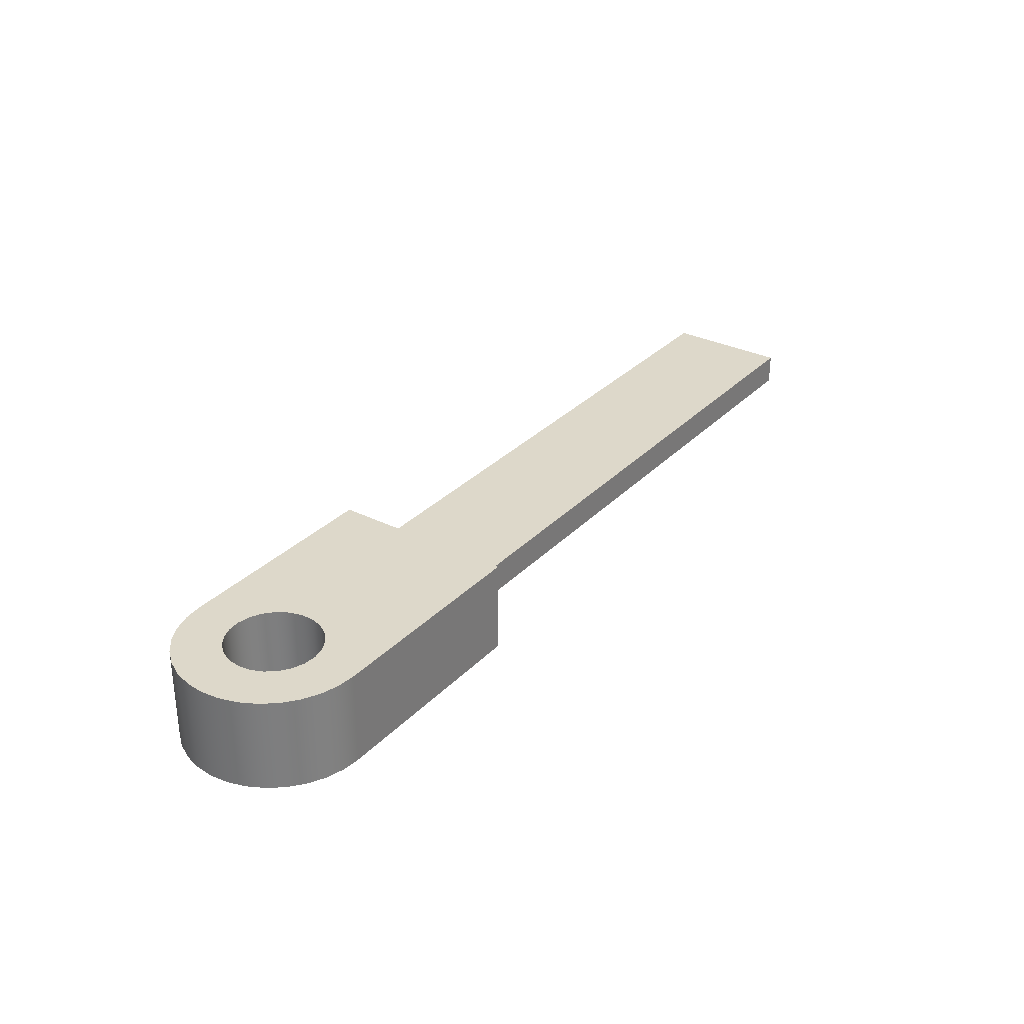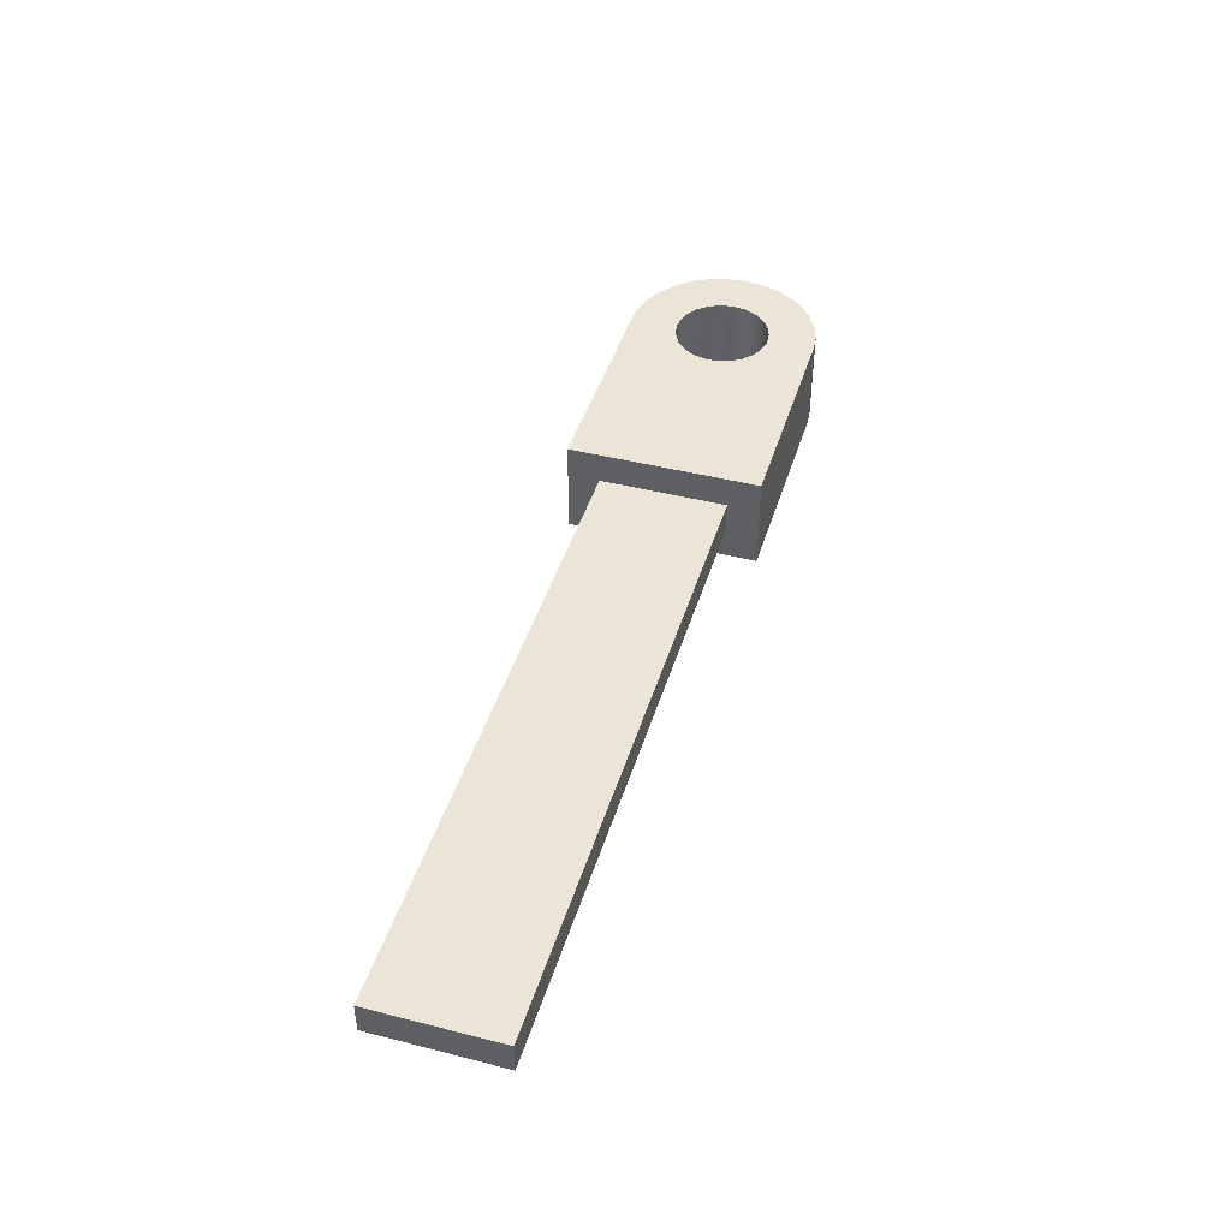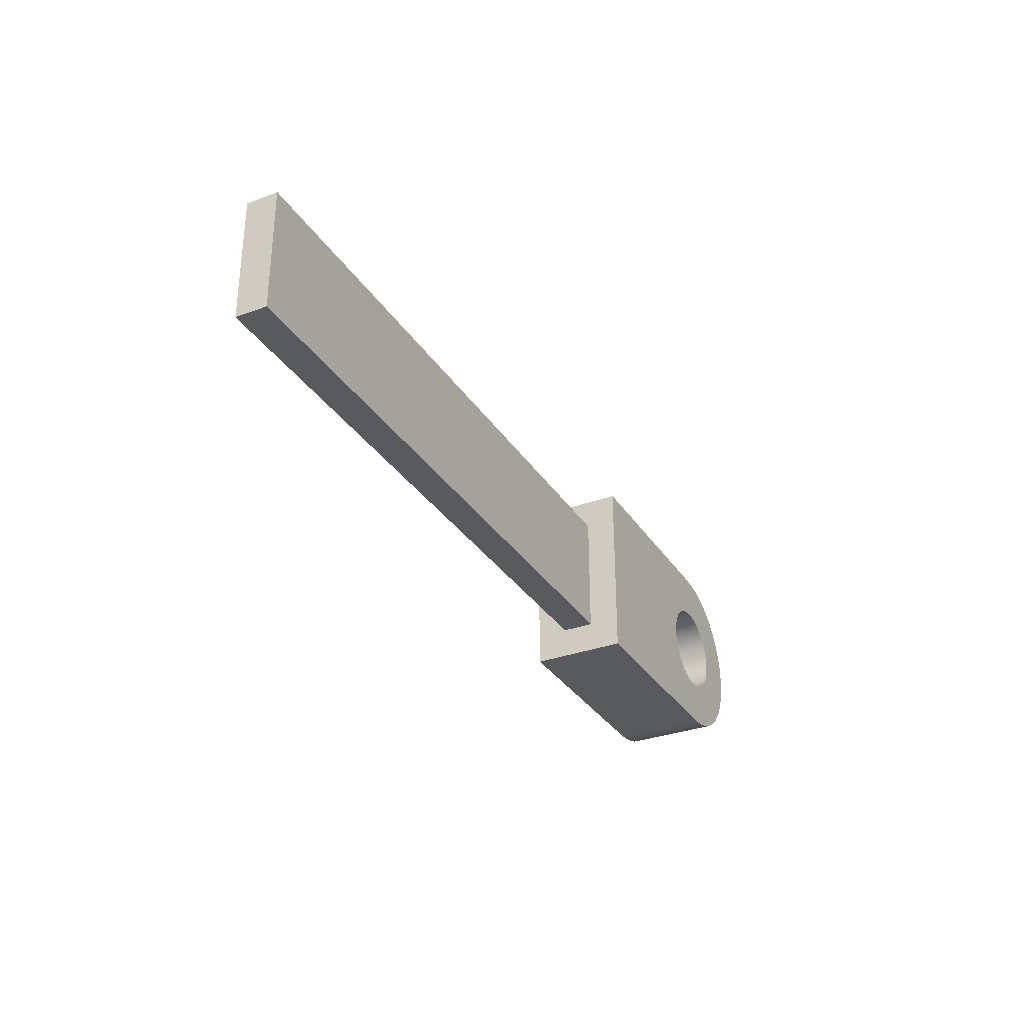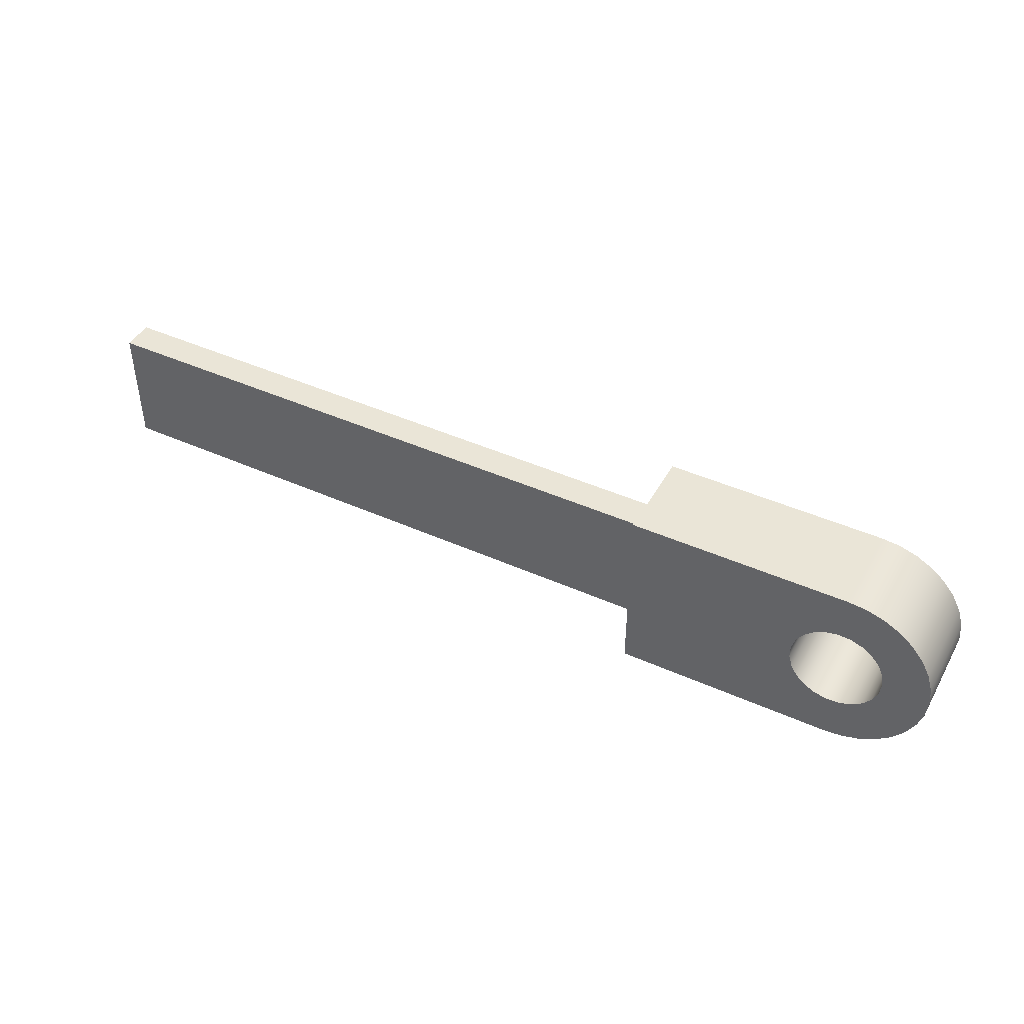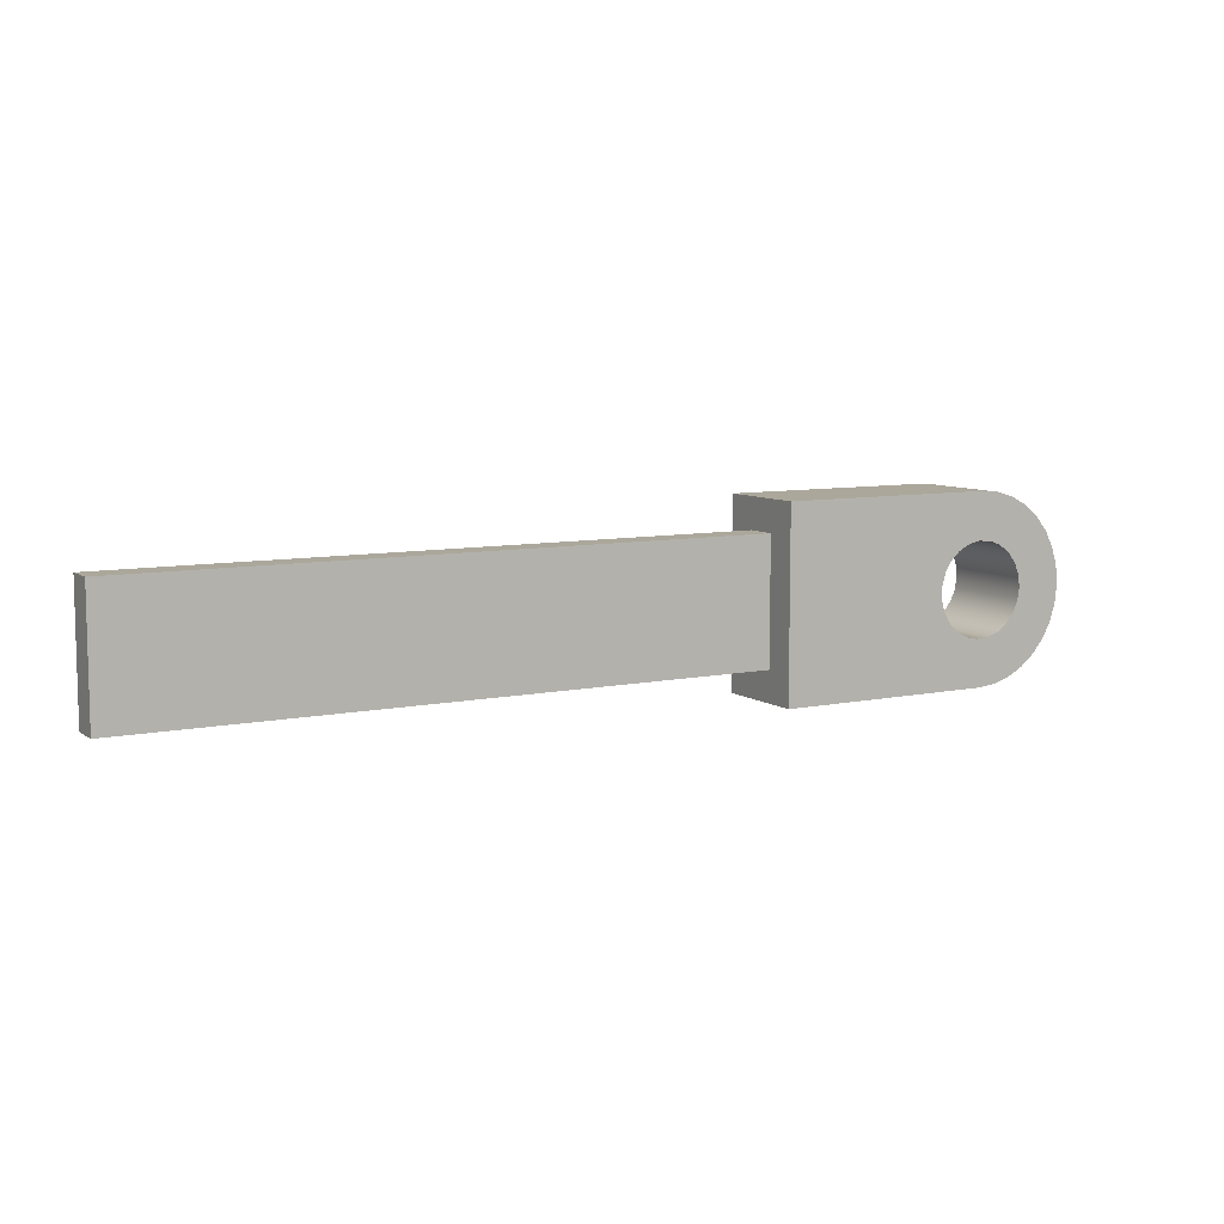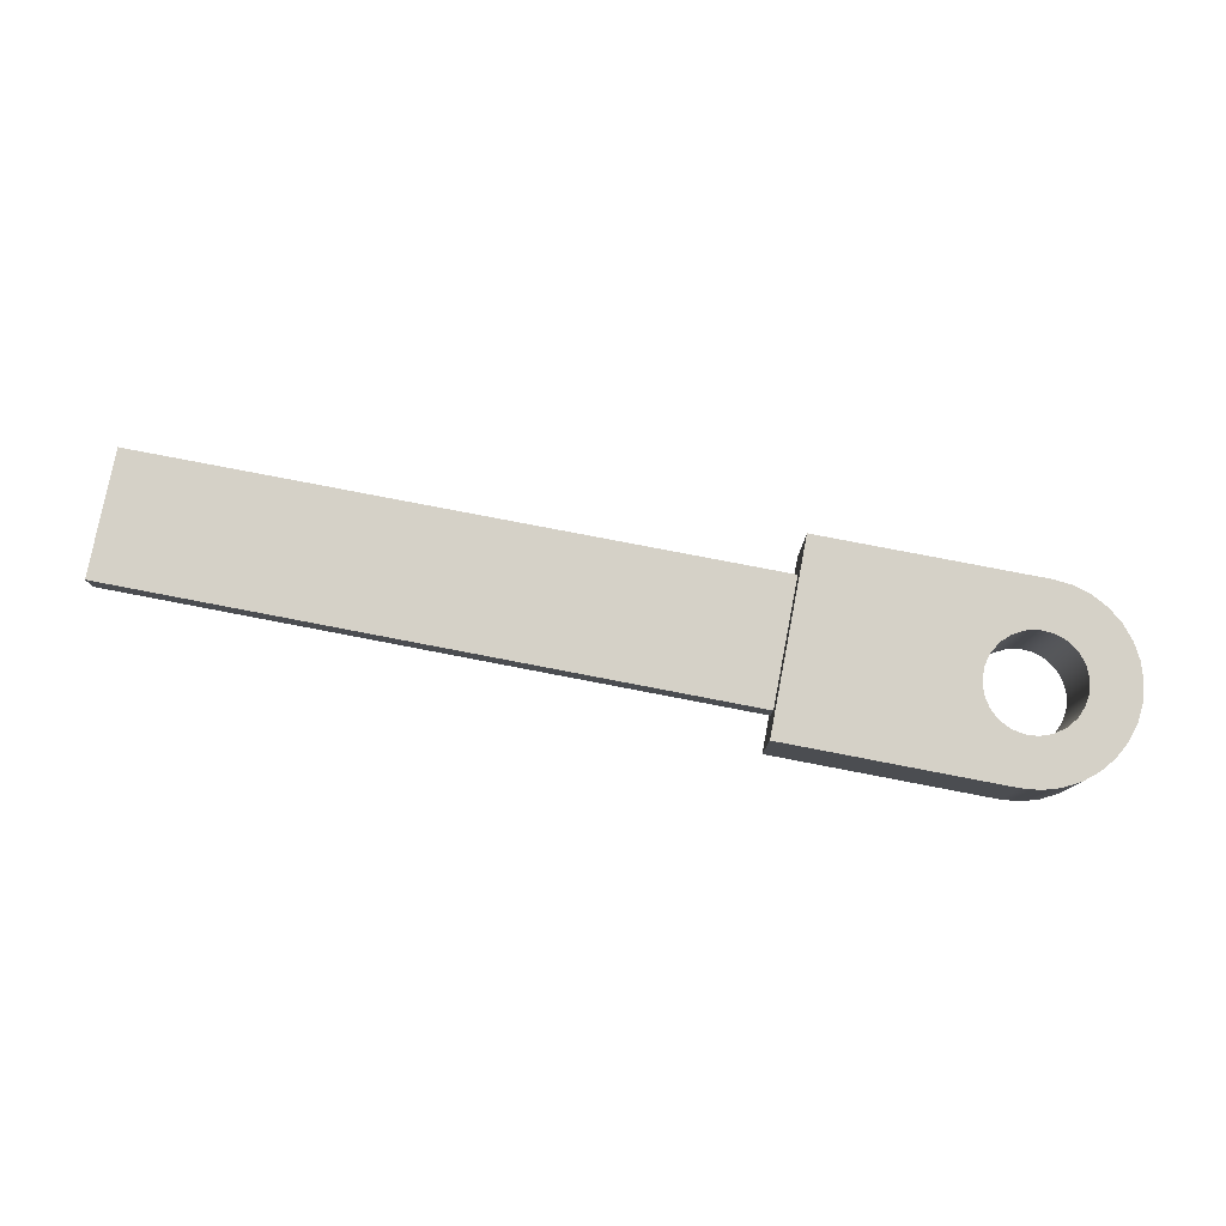
<metadata>
{"format":"obj","ext":"obj","renderer":"f3d","projection":"perspective","resolution":1024,"background":"white","views":[{"elev":31.0,"azim":-54.7,"up":"+Y"},{"elev":44.1,"azim":106.6,"up":"+Y"},{"elev":-31.8,"azim":117.5,"up":"+Z"},{"elev":44.3,"azim":-152.4,"up":"+Z"},{"elev":8.2,"azim":150.1,"up":"+Z"},{"elev":78.9,"azim":-169.1,"up":"+Y"}]}
</metadata>
<code>
v 5.15 0.3 -3.3
v 5.156 0.3 -3.26
v 5.172 0.3 -3.222
v 5.198 0.3 -3.19
v 5.231 0.3 -3.167
v 5.269 0.3 -3.153
v 5.31 0.3 -3.15
v 5.35 0.3 -3.159
v 5.387 0.3 -3.177
v 5.416 0.3 -3.205
v 5.438 0.3 -3.24
v 5.449 0.3 -3.28
v 5.449 0.3 -3.32
v 5.438 0.3 -3.36
v 5.416 0.3 -3.395
v 5.387 0.3 -3.423
v 5.35 0.3 -3.441
v 5.31 0.3 -3.45
v 5.269 0.3 -3.447
v 5.231 0.3 -3.433
v 5.198 0.3 -3.41
v 5.172 0.3 -3.378
v 5.156 0.3 -3.34
v 5.15 0 -3.3
v 5.156 0 -3.34
v 5.172 0 -3.378
v 5.198 0 -3.41
v 5.231 0 -3.433
v 5.269 0 -3.447
v 5.31 0 -3.45
v 5.35 0 -3.441
v 5.387 0 -3.423
v 5.416 0 -3.395
v 5.438 0 -3.36
v 5.449 0 -3.32
v 5.449 0 -3.28
v 5.438 0 -3.24
v 5.416 0 -3.205
v 5.387 0 -3.177
v 5.35 0 -3.159
v 5.31 0 -3.15
v 5.269 0 -3.153
v 5.231 0 -3.167
v 5.198 0 -3.19
v 5.172 0 -3.222
v 5.156 0 -3.26
v 5.15 0.3 -3.3
v 5.15 0 -3.3
v 5.15 0.3 -3.3
v 5.156 0.3 -3.34
v 5.172 0.3 -3.378
v 5.198 0.3 -3.41
v 5.231 0.3 -3.433
v 5.269 0.3 -3.447
v 5.31 0.3 -3.45
v 5.35 0.3 -3.441
v 5.387 0.3 -3.423
v 5.416 0.3 -3.395
v 5.438 0.3 -3.36
v 5.449 0.3 -3.32
v 5.449 0.3 -3.28
v 5.438 0.3 -3.24
v 5.416 0.3 -3.205
v 5.387 0.3 -3.177
v 5.35 0.3 -3.159
v 5.31 0.3 -3.15
v 5.269 0.3 -3.153
v 5.231 0.3 -3.167
v 5.198 0.3 -3.19
v 5.172 0.3 -3.222
v 5.156 0.3 -3.26
v 6 0.3 -3
v 6 0.3 -3.6
v 5.3 0.3 -3.6
v 5.242 0.3 -3.594
v 5.185 0.3 -3.577
v 5.133 0.3 -3.55
v 5.088 0.3 -3.512
v 5.051 0.3 -3.467
v 5.023 0.3 -3.415
v 5.006 0.3 -3.359
v 5 0.3 -3.3
v 5.006 0.3 -3.242
v 5.023 0.3 -3.185
v 5.051 0.3 -3.133
v 5.088 0.3 -3.088
v 5.133 0.3 -3.051
v 5.185 0.3 -3.023
v 5.241 0.3 -3.006
v 5.3 0.3 -3
v 5.3 0 -3
v 6 0 -3
v 6 0.3 -3
v 5.3 0.3 -3
v 6 0 -3.6
v 5.3 0 -3.6
v 5.3 0.3 -3.6
v 6 0.3 -3.6
v 6 0.1 -3.1
v 6 0.2 -3.1
v 6 0.2 -3.5
v 6 0.1 -3.5
v 6 0 -3
v 6 0 -3.6
v 6 0.3 -3.6
v 6 0.3 -3
v 5.3 0 -3.6
v 5.242 0 -3.594
v 5.185 0 -3.577
v 5.133 0 -3.55
v 5.088 0 -3.512
v 5.051 0 -3.467
v 5.023 0 -3.415
v 5.006 0 -3.359
v 5 0 -3.3
v 5.006 0 -3.242
v 5.023 0 -3.185
v 5.051 0 -3.133
v 5.088 0 -3.088
v 5.133 0 -3.051
v 5.185 0 -3.023
v 5.241 0 -3.006
v 5.3 0 -3
v 5.3 0.3 -3
v 5.241 0.3 -3.006
v 5.185 0.3 -3.023
v 5.133 0.3 -3.051
v 5.088 0.3 -3.088
v 5.051 0.3 -3.133
v 5.023 0.3 -3.185
v 5.006 0.3 -3.242
v 5 0.3 -3.3
v 5.006 0.3 -3.359
v 5.023 0.3 -3.415
v 5.051 0.3 -3.467
v 5.088 0.3 -3.512
v 5.133 0.3 -3.55
v 5.185 0.3 -3.577
v 5.242 0.3 -3.594
v 5.3 0.3 -3.6
v 6 0.1 -3.5
v 6 0.2 -3.5
v 8 0.2 -3.5
v 8 0.1 -3.5
v 6 0.2 -3.1
v 6 0.1 -3.1
v 8 0.1 -3.1
v 8 0.2 -3.1
v 8 0.1 -3.1
v 8 0.1 -3.5
v 8 0.2 -3.5
v 8 0.2 -3.1
v 6 0.1 -3.1
v 6 0.1 -3.5
v 8 0.1 -3.5
v 8 0.1 -3.1
v 6 0.2 -3.5
v 6 0.2 -3.1
v 8 0.2 -3.1
v 8 0.2 -3.5
v 5.15 0 -3.3
v 5.156 0 -3.26
v 5.172 0 -3.222
v 5.198 0 -3.19
v 5.231 0 -3.167
v 5.269 0 -3.153
v 5.31 0 -3.15
v 5.35 0 -3.159
v 5.387 0 -3.177
v 5.416 0 -3.205
v 5.438 0 -3.24
v 5.449 0 -3.28
v 5.449 0 -3.32
v 5.438 0 -3.36
v 5.416 0 -3.395
v 5.387 0 -3.423
v 5.35 0 -3.441
v 5.31 0 -3.45
v 5.269 0 -3.447
v 5.231 0 -3.433
v 5.198 0 -3.41
v 5.172 0 -3.378
v 5.156 0 -3.34
v 6 0 -3.6
v 6 0 -3
v 5.3 0 -3
v 5.241 0 -3.006
v 5.185 0 -3.023
v 5.133 0 -3.051
v 5.088 0 -3.088
v 5.051 0 -3.133
v 5.023 0 -3.185
v 5.006 0 -3.242
v 5 0 -3.3
v 5.006 0 -3.359
v 5.023 0 -3.415
v 5.051 0 -3.467
v 5.088 0 -3.512
v 5.133 0 -3.55
v 5.185 0 -3.577
v 5.242 0 -3.594
v 5.3 0 -3.6
f 2 46 1
f 1 46 48
f 47 24 23
f 23 24 25
f 23 25 22
f 22 25 26
f 22 26 21
f 21 26 27
f 21 27 20
f 20 27 28
f 20 28 19
f 19 28 29
f 19 29 18
f 18 29 30
f 18 30 17
f 17 30 31
f 17 31 16
f 16 31 32
f 16 32 15
f 15 32 33
f 15 33 14
f 14 33 34
f 14 34 13
f 13 34 35
f 13 35 12
f 12 35 36
f 12 36 11
f 11 36 37
f 11 37 10
f 10 37 38
f 10 38 9
f 9 38 39
f 9 39 8
f 8 39 40
f 8 40 7
f 7 40 41
f 7 41 6
f 6 41 42
f 6 42 5
f 5 42 43
f 5 43 4
f 4 43 44
f 4 44 3
f 3 44 45
f 3 45 2
f 2 45 46
f 50 81 49
f 49 81 82
f 49 82 83
f 81 50 80
f 80 50 51
f 80 51 79
f 79 51 52
f 79 52 78
f 78 52 53
f 78 53 77
f 77 53 76
f 76 53 54
f 76 54 75
f 75 54 74
f 74 54 55
f 74 55 56
f 56 57 74
f 74 57 73
f 73 57 58
f 73 58 59
f 59 60 73
f 73 60 61
f 73 61 72
f 72 61 62
f 72 62 63
f 63 64 72
f 72 64 90
f 90 64 65
f 90 65 66
f 66 67 90
f 90 67 89
f 89 67 88
f 88 67 68
f 88 68 87
f 87 68 86
f 86 68 69
f 86 69 85
f 85 69 70
f 85 70 84
f 84 70 71
f 84 71 83
f 83 71 49
f 91 92 94
f 94 92 93
f 95 96 98
f 98 96 97
f 100 106 99
f 99 106 103
f 99 103 104
f 106 100 105
f 105 100 101
f 105 101 102
f 105 102 104
f 104 102 99
f 140 107 139
f 139 107 108
f 139 108 138
f 138 108 109
f 138 109 137
f 137 109 110
f 137 110 136
f 136 110 111
f 136 111 135
f 135 111 112
f 135 112 134
f 134 112 113
f 134 113 133
f 133 113 114
f 133 114 132
f 132 114 115
f 132 115 131
f 131 115 116
f 131 116 130
f 130 116 117
f 130 117 129
f 129 117 118
f 129 118 128
f 128 118 119
f 128 119 127
f 127 119 120
f 127 120 126
f 126 120 121
f 126 121 125
f 125 121 122
f 125 122 124
f 124 122 123
f 141 142 144
f 144 142 143
f 145 146 148
f 148 146 147
f 149 150 152
f 152 150 151
f 153 154 156
f 156 154 155
f 157 158 160
f 160 158 159
f 162 193 161
f 161 193 194
f 161 194 195
f 193 162 192
f 192 162 163
f 192 163 191
f 191 163 164
f 191 164 190
f 190 164 165
f 190 165 189
f 189 165 188
f 188 165 166
f 188 166 187
f 187 166 186
f 186 166 167
f 186 167 168
f 168 169 186
f 186 169 185
f 185 169 170
f 185 170 171
f 171 172 185
f 185 172 184
f 184 172 173
f 184 173 174
f 174 175 184
f 184 175 176
f 184 176 202
f 202 176 177
f 202 177 178
f 178 179 202
f 202 179 201
f 201 179 200
f 200 179 180
f 200 180 199
f 199 180 198
f 198 180 181
f 198 181 197
f 197 181 182
f 197 182 196
f 196 182 183
f 196 183 195
f 195 183 161

</code>
